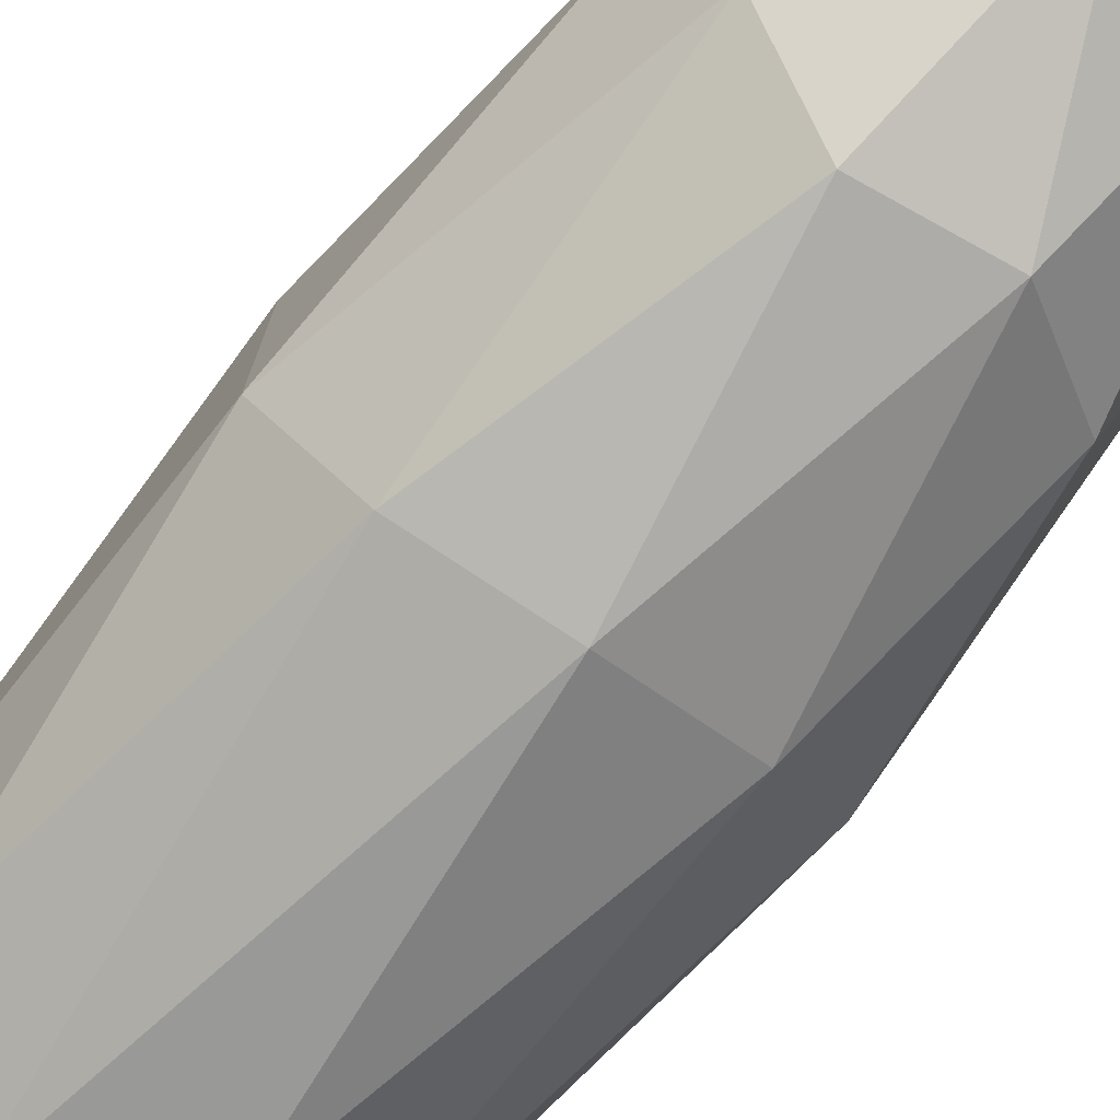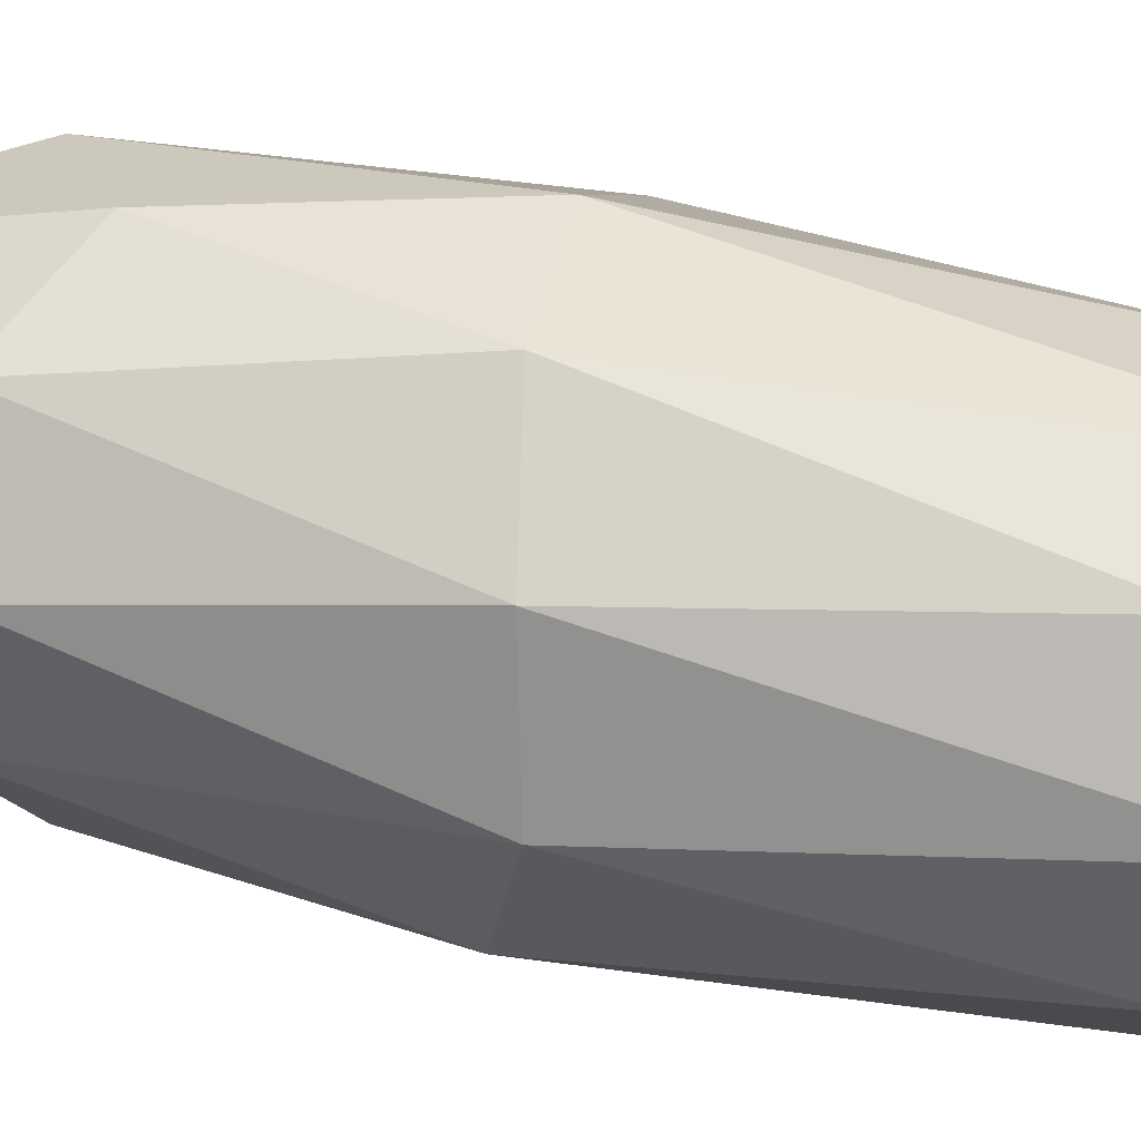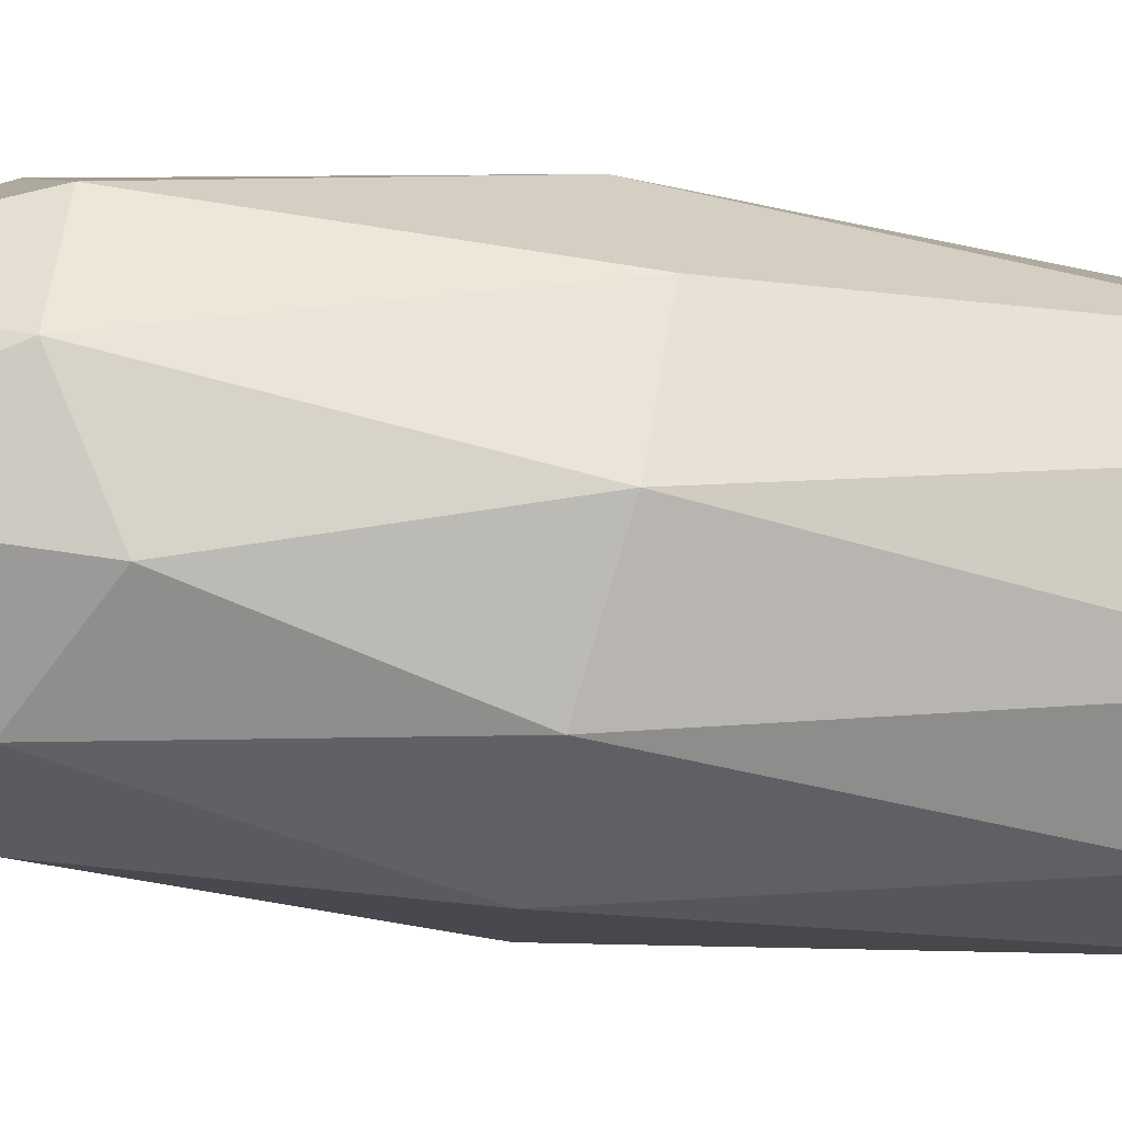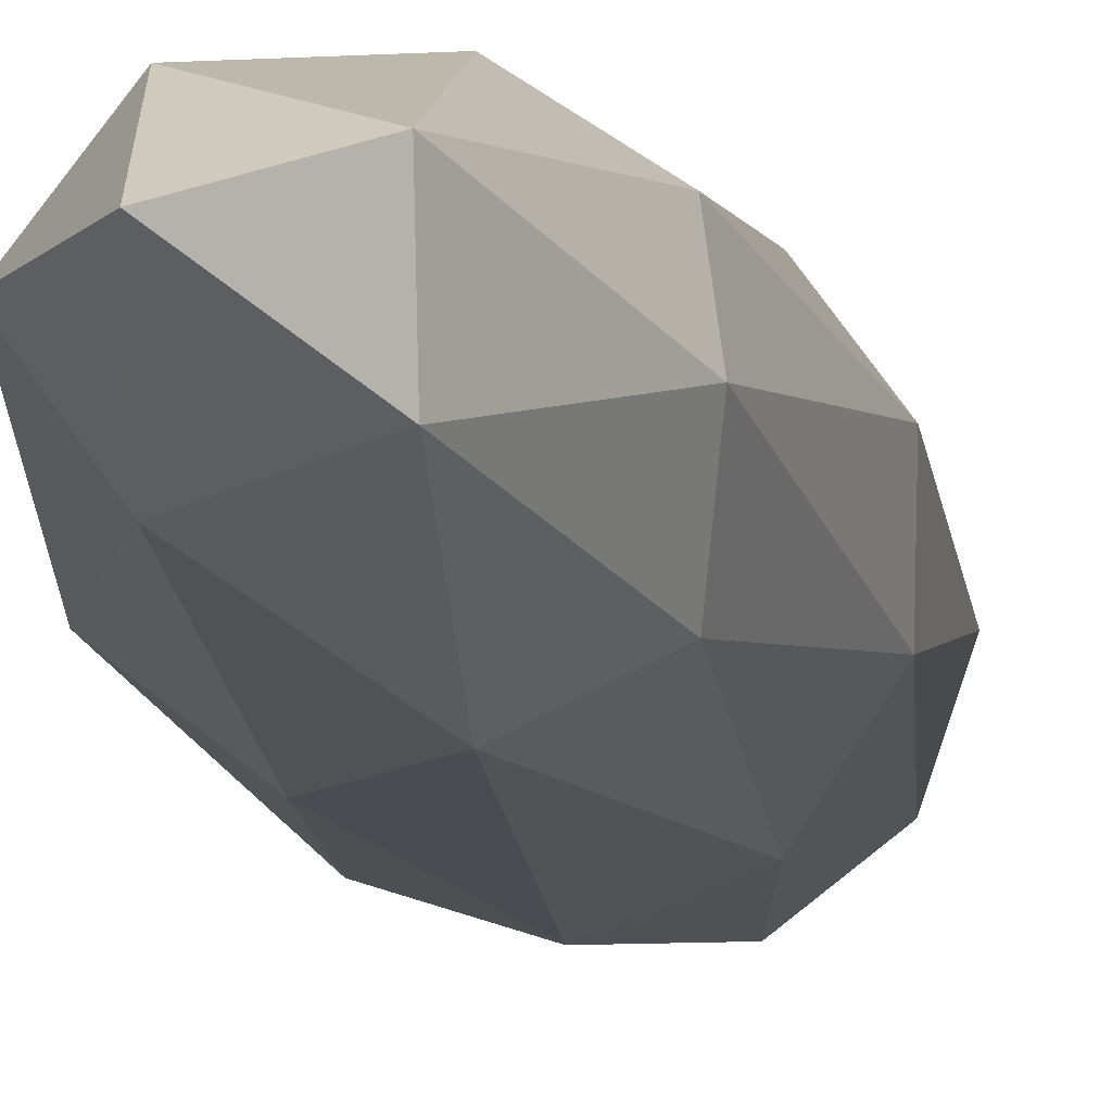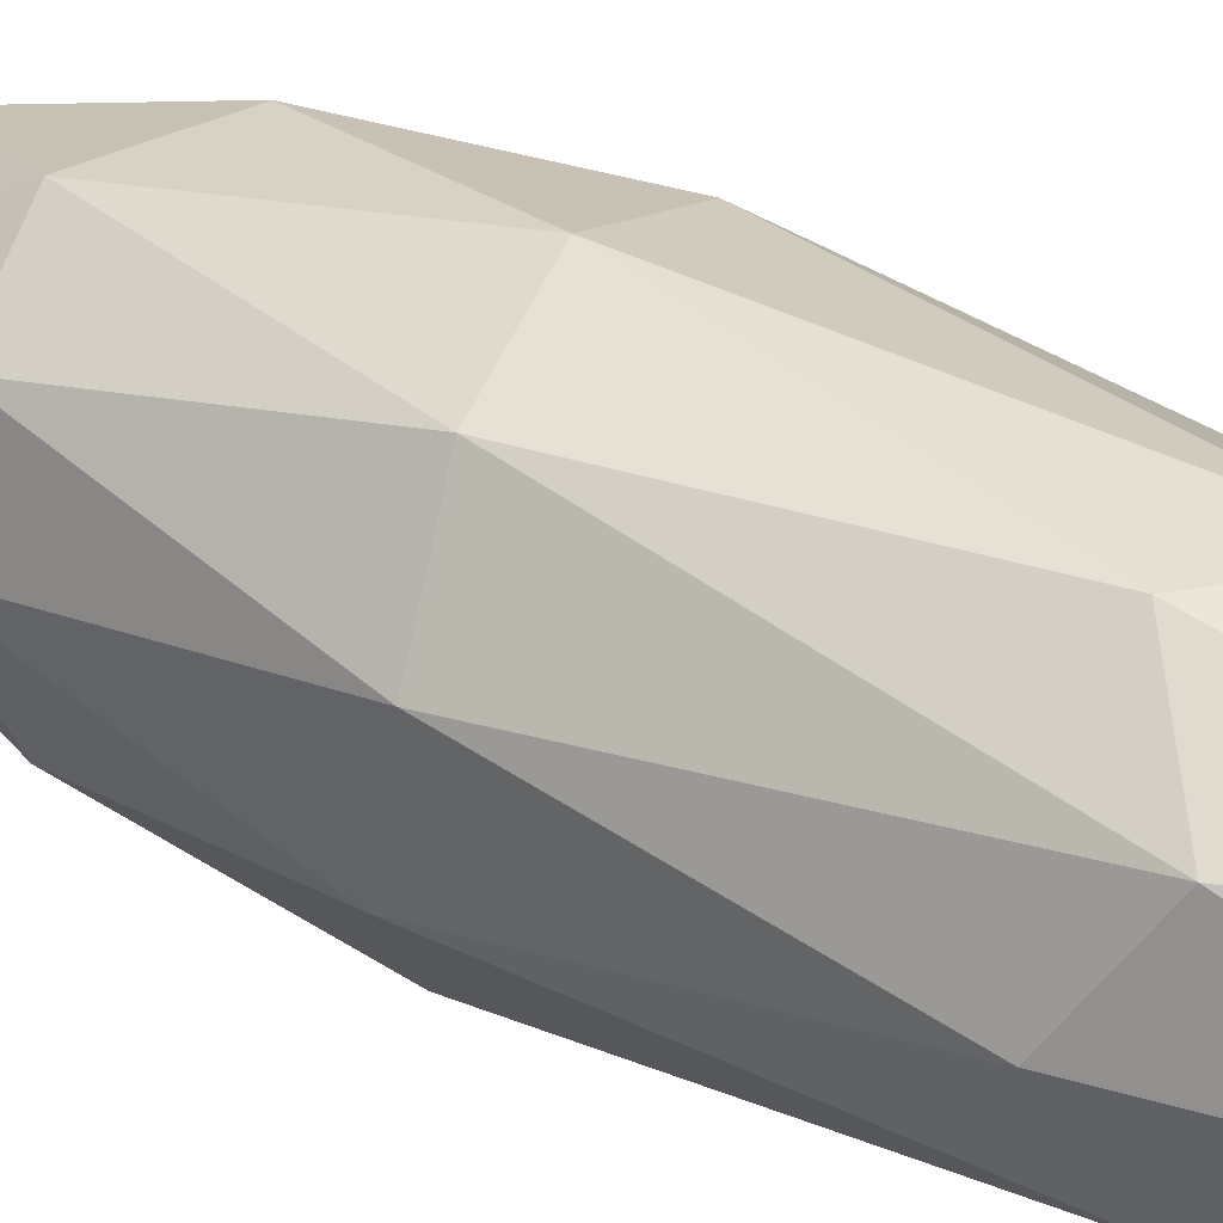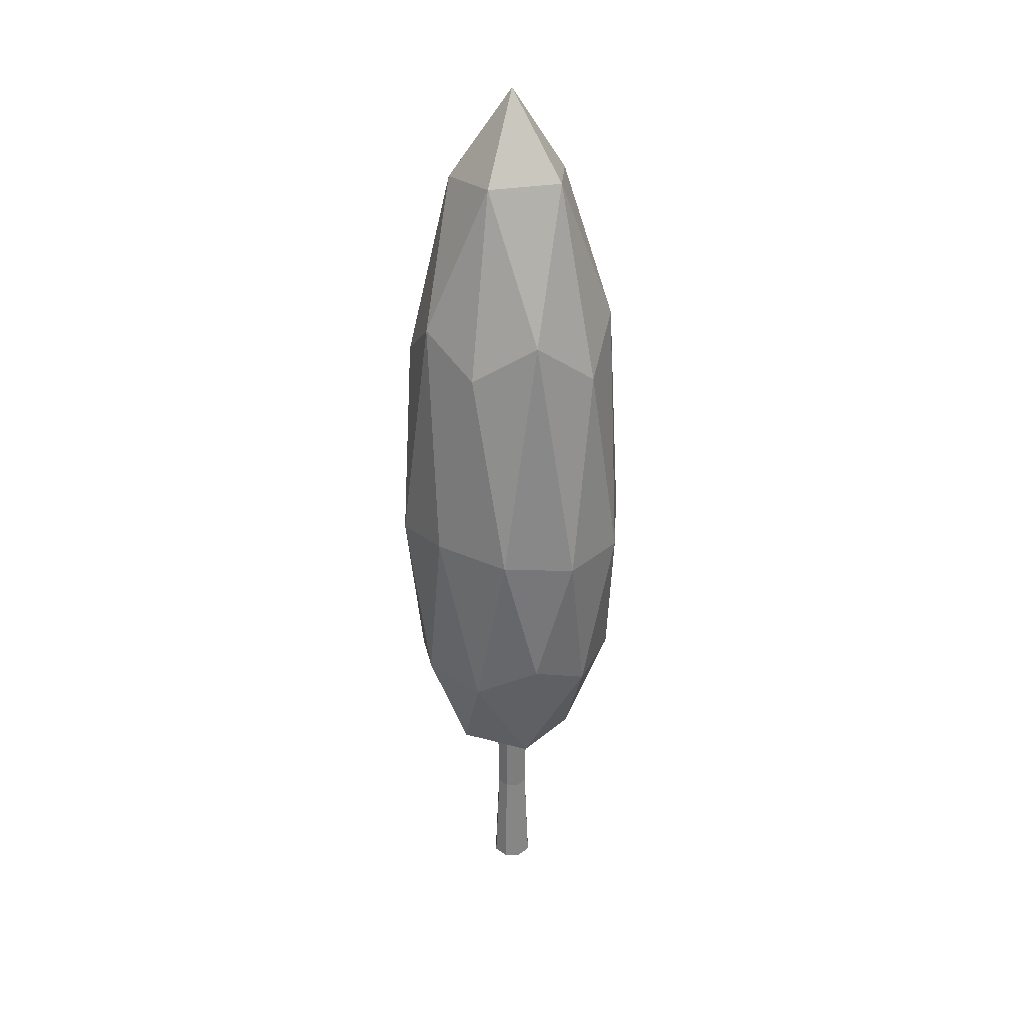
<metadata>
{"format":"obj","ext":"obj","renderer":"f3d","projection":"perspective","resolution":1024,"background":"white","views":[{"elev":-72.8,"azim":-39.4,"up":"+Z"},{"elev":59.5,"azim":102.6,"up":"+Z"},{"elev":-28.8,"azim":78.2,"up":"+Z"},{"elev":-10.3,"azim":-167.4,"up":"+Z"},{"elev":34.4,"azim":125.8,"up":"+Z"},{"elev":30.1,"azim":111.7,"up":"+Y"}]}
</metadata>
<code>
o Big_Tree_1
v 1e-06 1.052 0
v 0.5654 2.02 0.4108
v -0.216 2.156 0.6647
v -0.6989 2.019 0
v -0.216 2.019 -0.6647
v 0.5654 2.156 -0.4108
v 0.216 4.366 0.6647
v -0.5654 4.44 0.4108
v -0.5654 4.44 -0.4108
v 0.216 4.366 -0.6647
v 0.6989 4.44 0
v 1e-06 6.189 0
v -0.1269 1.269 0.3907
v 0.3323 1.269 0.2415
v 0.2054 1.951 0.6322
v 0.6647 1.951 0
v 0.3323 1.269 -0.2415
v -0.4108 1.268 0
v -0.5377 1.95 0.3907
v -0.1269 1.269 -0.3907
v -0.5377 1.899 -0.3907
v 0.2054 1.951 -0.6322
v 0.7431 3.169 0.2415
v 0.7431 3.092 -0.2415
v 1e-06 3.008 0.7814
v 0.4593 3.092 0.6322
v -0.7431 3.09 0.2415
v -0.4593 3.008 0.6322
v -0.4593 3.09 -0.6322
v -0.7431 3.169 -0.2415
v 0.4593 3.008 -0.6322
v 1e-06 3.008 -0.7814
v 0.5377 4.672 0.3907
v -0.2054 4.672 0.6322
v -0.6647 4.693 0
v -0.2054 4.672 -0.6322
v 0.5377 4.672 -0.3907
v 0.1269 5.597 0.3907
v 0.4108 5.648 0
v -0.3323 5.648 0.2415
v -0.3323 5.597 -0.2415
v 0.1269 5.648 -0.3907
v -0 0 -0.137
v -0.09686 0 -0.09686
v -0.137 0 0
v -0.09686 0 0.09686
v -0 0 0.137
v 0.09686 0 0.09686
v 0.137 0 0
v 0.09686 0 -0.09686
v -0.08465 1.376 -0.08465
v -0 1.376 -0.1197
v -0.1197 1.376 0
v -0.08465 1.376 0.08465
v -0 1.376 0.1197
v 0.08465 1.376 0.08465
v 0.1197 1.376 0
v 0.08465 1.376 -0.08465
v 0.07594 0.6881 -0.07594
v 0.1074 0.6881 0
v 0.07594 0.6881 0.07594
v -0 0.6881 0.1074
v -0.07594 0.6881 0.07594
v -0.1074 0.6881 0
v -0.07594 0.6881 -0.07594
v -0 0.6881 -0.1074
f 1 14 13
f 2 14 16
f 1 13 18
f 1 18 20
f 1 20 17
f 2 16 23
f 3 15 25
f 4 19 27
f 5 21 29
f 6 22 31
f 2 23 26
f 3 25 28
f 4 27 30
f 5 29 32
f 6 31 24
f 7 33 38
f 8 34 40
f 9 35 41
f 10 36 42
f 11 37 39
f 39 42 12
f 39 37 42
f 37 10 42
f 42 41 12
f 42 36 41
f 36 9 41
f 41 40 12
f 41 35 40
f 35 8 40
f 40 38 12
f 40 34 38
f 34 7 38
f 38 39 12
f 38 33 39
f 33 11 39
f 24 37 11
f 24 31 37
f 31 10 37
f 32 36 10
f 32 29 36
f 29 9 36
f 30 35 9
f 30 27 35
f 27 8 35
f 28 34 8
f 28 25 34
f 25 7 34
f 26 33 7
f 26 23 33
f 23 11 33
f 31 32 10
f 31 22 32
f 22 5 32
f 29 30 9
f 29 21 30
f 21 4 30
f 27 28 8
f 27 19 28
f 19 3 28
f 25 26 7
f 25 15 26
f 15 2 26
f 23 24 11
f 23 16 24
f 16 6 24
f 17 22 6
f 17 20 22
f 20 5 22
f 20 21 5
f 20 18 21
f 18 4 21
f 18 19 4
f 18 13 19
f 13 3 19
f 16 17 6
f 16 14 17
f 14 1 17
f 13 15 3
f 13 14 15
f 14 2 15
f 44 43 50 49 48 47 46 45
f 60 59 58 57
f 62 61 56 55
f 64 63 54 53
f 66 65 51 52
f 59 66 52 58
f 61 60 57 56
f 63 62 55 54
f 65 64 53 51
f 44 45 64 65
f 46 47 62 63
f 48 49 60 61
f 50 43 66 59
f 43 44 65 66
f 45 46 63 64
f 47 48 61 62
f 49 50 59 60

</code>
